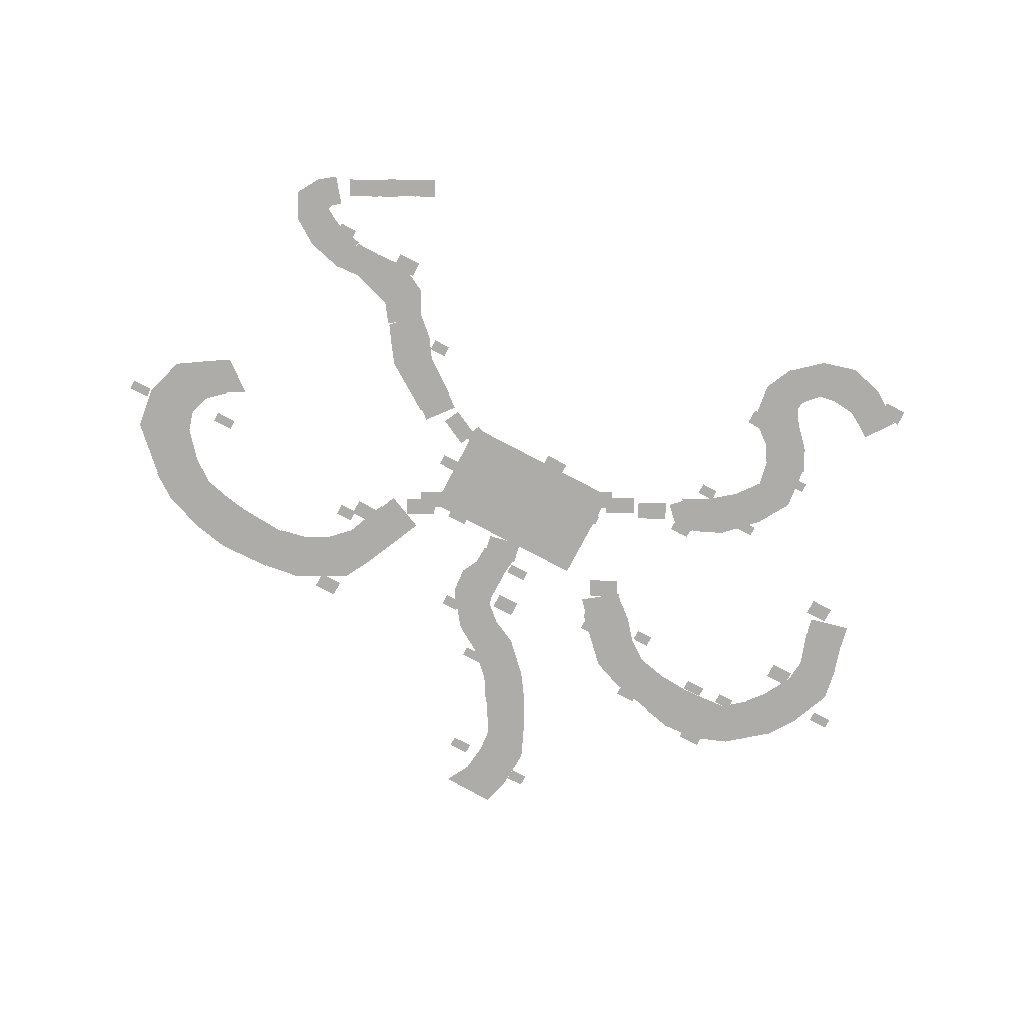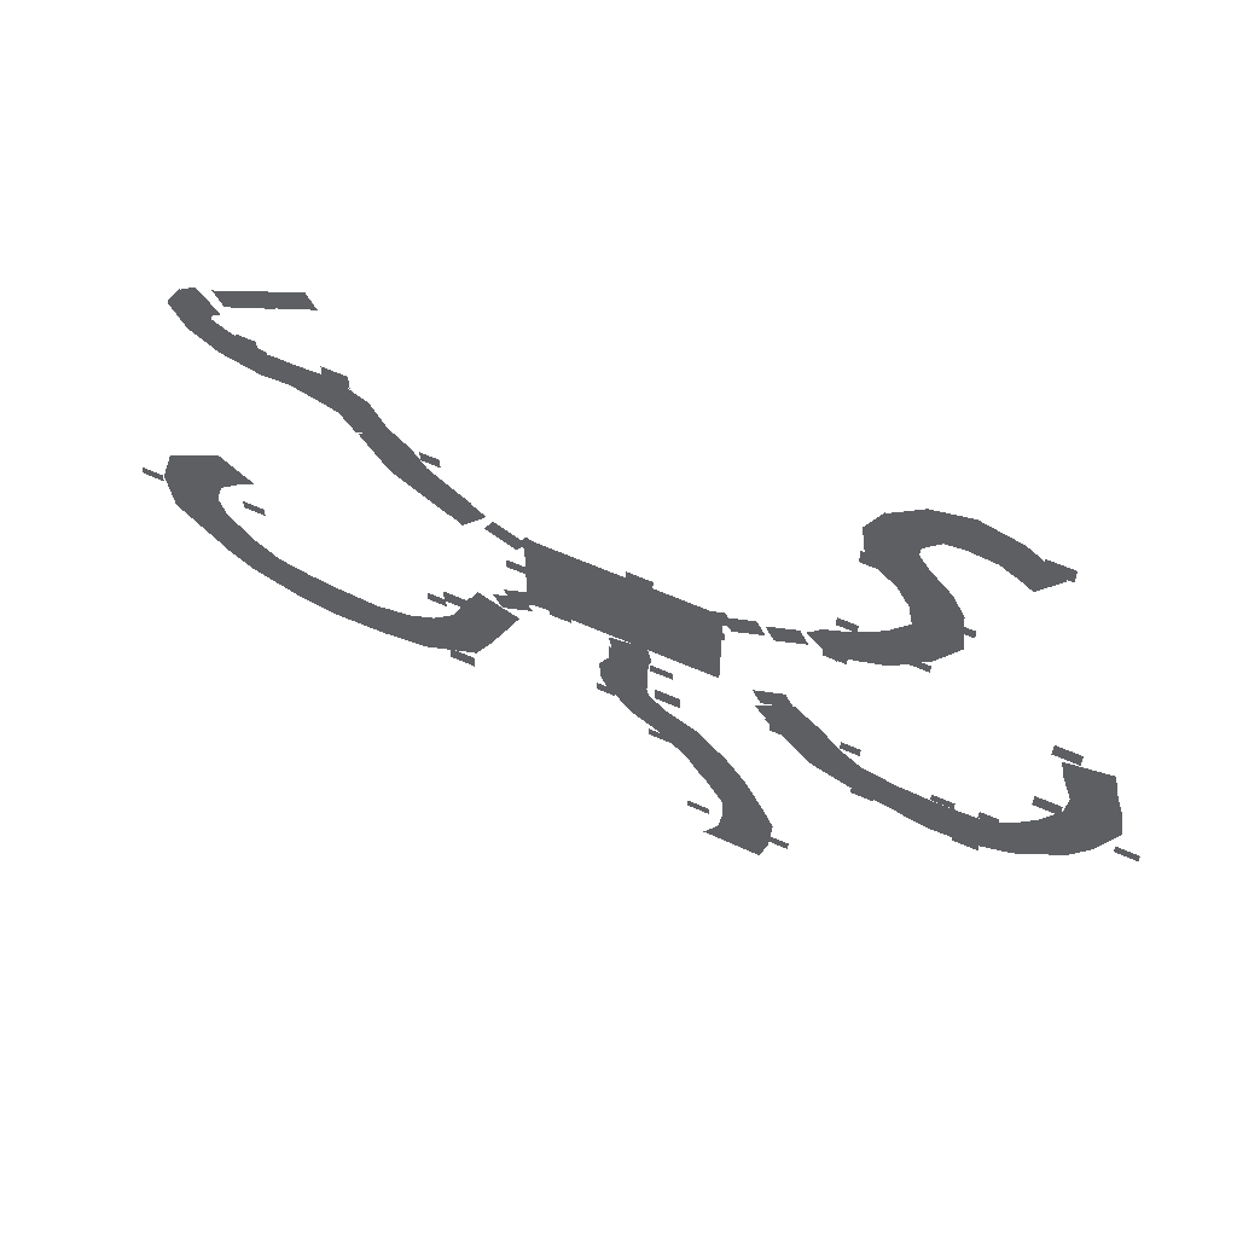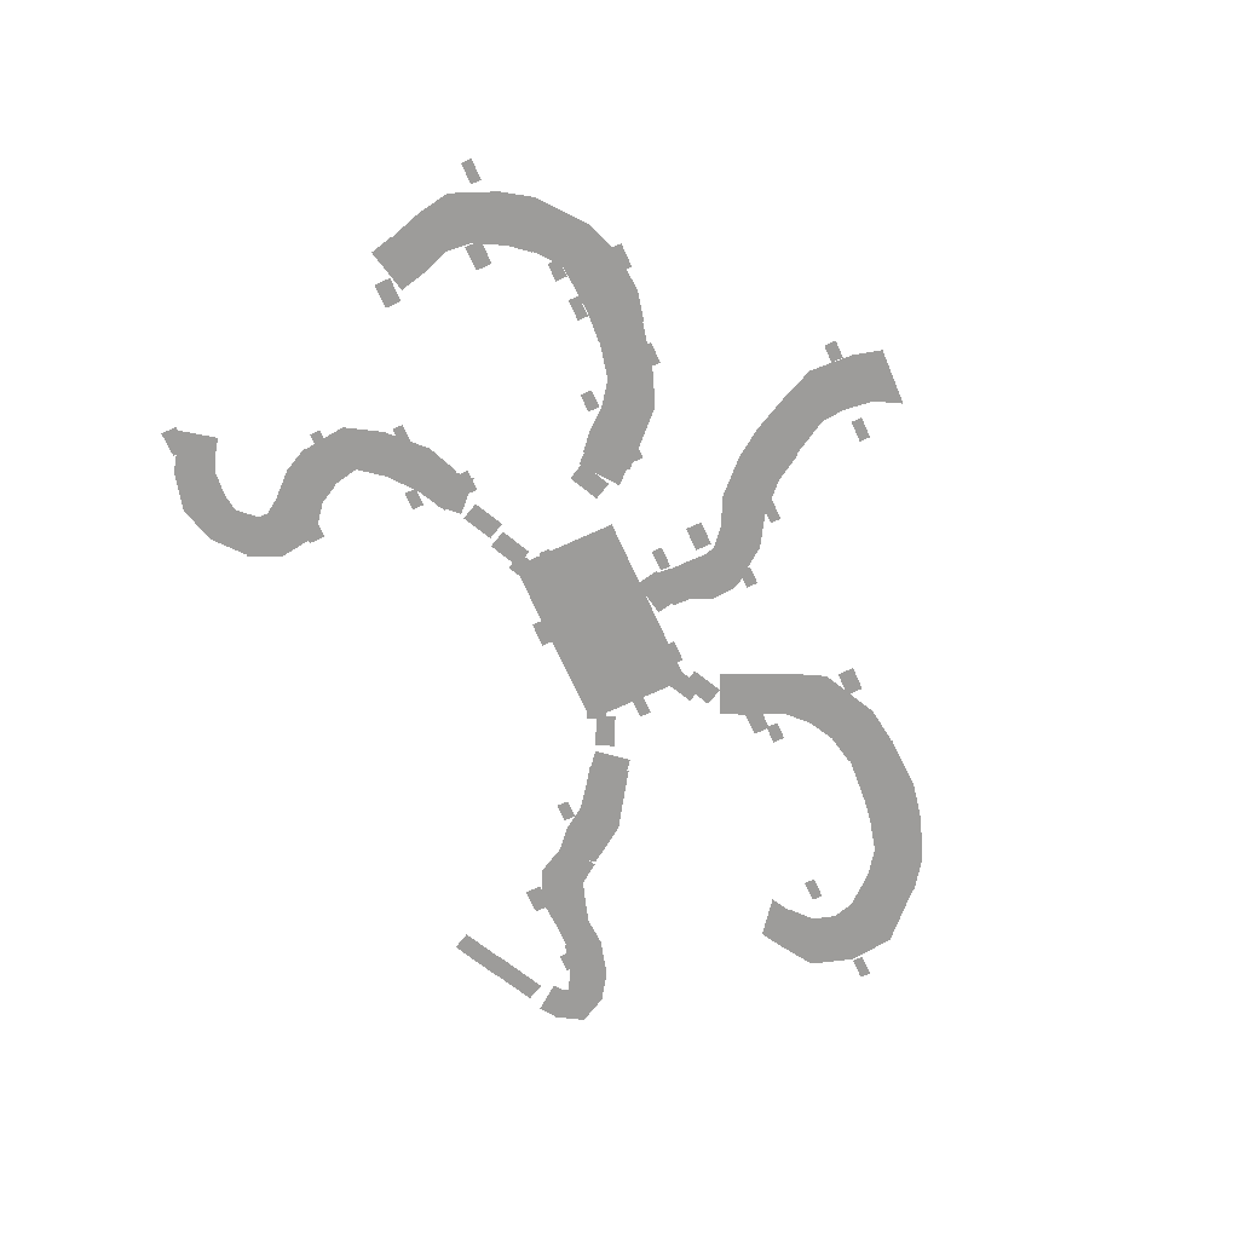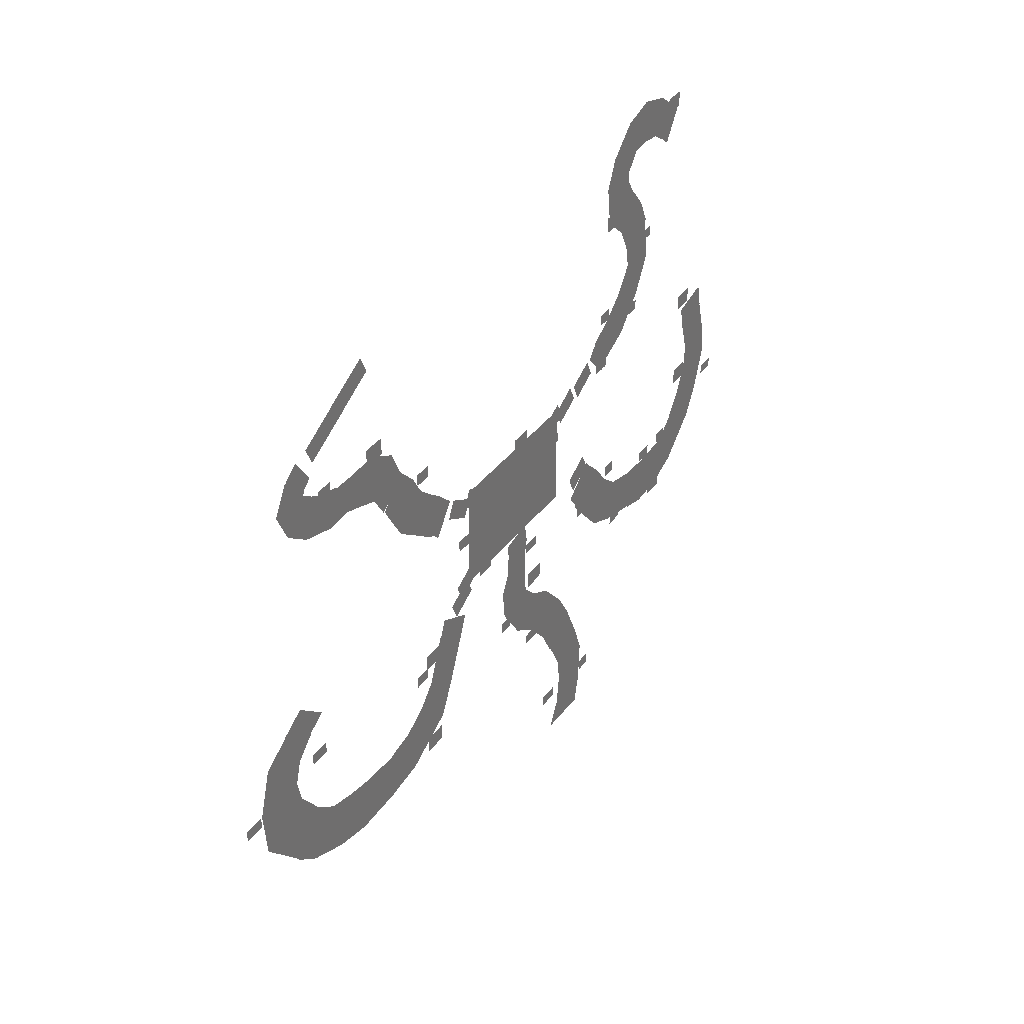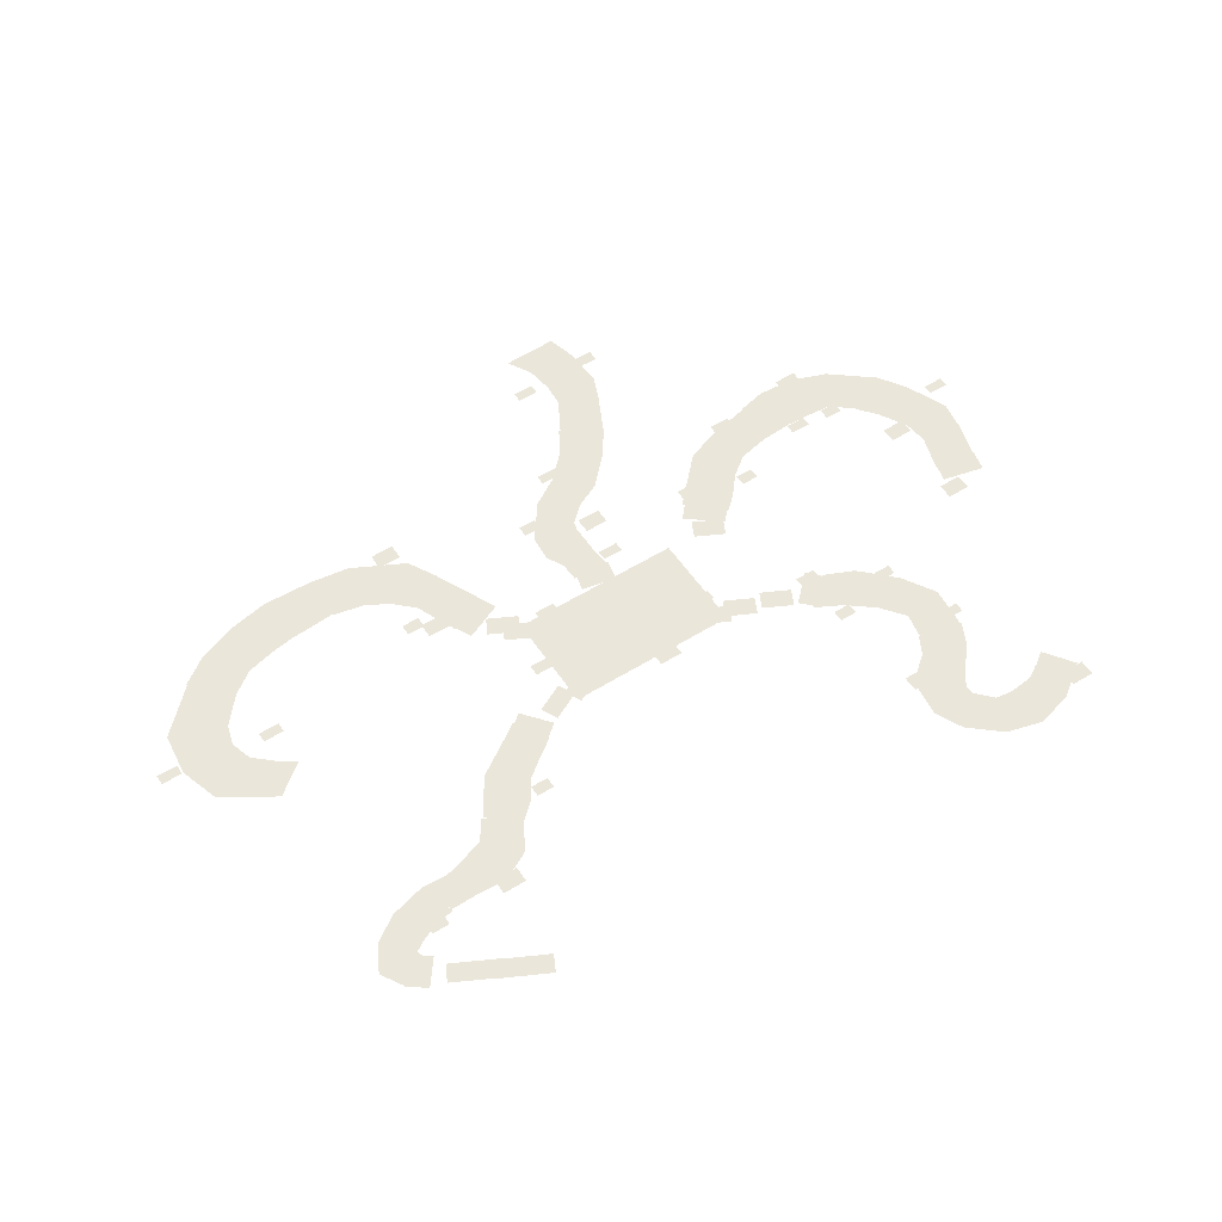
<metadata>
{"format":"obj","ext":"obj","renderer":"f3d","projection":"perspective","resolution":1024,"background":"white","views":[{"elev":-76.7,"azim":152.3,"up":"+Z"},{"elev":60.1,"azim":-155.5,"up":"+Y"},{"elev":-70.2,"azim":-65.6,"up":"+Z"},{"elev":33.5,"azim":119.6,"up":"+Y"},{"elev":54.7,"azim":146.7,"up":"+Z"}]}
</metadata>
<code>
g worldmap_ep06_7
v -6090 -5932 0
v -6323 -5777 0
v -6323 -5932 0
v -6090 -5777 0
v -2742 -4512 0
v -2823 -4549 0
v -2634 -4874 0
v -2623 -4441 0
v -2379 -4704 0
v -2240 -4439 0
v -7966 -4297 0
v -7913 -3917 0
v -8348 -3988 0
v -8228 -4507 0
v -8440 -4128 0
v -8645 -4350 0
v -7500 -9462 0
v -7500 -9350 0
v -7674 -9350 0
v -7674 -9462 0
v -5823 -7895 0
v -5823 -7783 0
v -5998 -7783 0
v -5998 -7895 0
v -5037 -6435 0
v -5037 -6322 0
v -5212 -6322 0
v -5212 -6435 0
v -6714 -6187 0
v -6714 -6074 0
v -6889 -6074 0
v -6889 -6187 0
v -7998 -7245 0
v -7998 -7133 0
v -8173 -7133 0
v -8173 -7245 0
v -7820 -5359 0
v -7820 -5246 0
v -7995 -5246 0
v -7995 -5359 0
v -2826 -4632 0
v -2826 -4520 0
v -3000 -4520 0
v -3000 -4632 0
v -4340 -5309 0
v -4340 -5197 0
v -4514 -5197 0
v -4514 -5309 0
v -9219 -7483 0
v -9219 -7370 0
v -9393 -7370 0
v -9393 -7483 0
v -4257 -7504 0
v -4257 -7392 0
v -4432 -7392 0
v -4432 -7504 0
v -9604 -6915 0
v -9604 -6760 0
v -9837 -6760 0
v -9837 -6915 0
v -9634 -6020 0
v -9634 -5865 0
v -9867 -5865 0
v -9867 -6020 0
v -6361 -7651 0
v -6361 -7496 0
v -6594 -7496 0
v -6594 -7651 0
v -9207 -3609 0
v -9207 -3454 0
v -9440 -3454 0
v -9440 -3609 0
v -7924 -4376 0
v -7924 -4220 0
v -8157 -4220 0
v -8157 -4376 0
v -9056 -8051 0
v -9056 -7896 0
v -9289 -7896 0
v -9289 -8051 0
v -7389 -7413 0
v -7389 -7258 0
v -7622 -7258 0
v -7622 -7413 0
v -4415 -7414 0
v -4415 -7259 0
v -4648 -7259 0
v -4648 -7414 0
v -4420 -8389 0
v -4420 -8234 0
v -4653 -8234 0
v -4653 -8389 0
v -3555 -4672 0
v -3555 -4516 0
v -3788 -4516 0
v -3788 -4672 0
v -1.032e+04 -7151 0
v -1.032e+04 -7051 0
v -1.053e+04 -7051 0
v -1.053e+04 -7151 0
v -8810 -7503 0
v -8810 -7402 0
v -9016 -7402 0
v -9016 -7503 0
v -8659 -4800 0
v -8659 -4699 0
v -8865 -4699 0
v -8865 -4800 0
v -7746 -5878 0
v -7746 -5777 0
v -7951 -5777 0
v -7951 -5878 0
v -8147 -7925 0
v -8147 -7824 0
v -8353 -7824 0
v -8353 -7925 0
v -6318 -8342 0
v -6318 -8241 0
v -6524 -8241 0
v -6524 -8342 0
v -5405 -6937 0
v -5405 -6836 0
v -5610 -6836 0
v -5610 -6937 0
v -6316 -7213 0
v -6316 -7112 0
v -6522 -7112 0
v -6522 -7213 0
v -1533 -7288 0
v -1533 -7187 0
v -1738 -7187 0
v -1738 -7288 0
v -2532 -7182 0
v -2532 -7081 0
v -2737 -7081 0
v -2737 -7182 0
v -6703 -9403 0
v -6703 -9302 0
v -6909 -9302 0
v -6909 -9403 0
v -8389 -5520 0
v -8389 -5419 0
v -8594 -5419 0
v -8594 -5520 0
v -6740 -6241 0
v -6740 -6140 0
v -6945 -6140 0
v -6945 -6241 0
v -5142 -6109 0
v -5224 -5946 0
v -4943 -5805 0
v -4861 -5967 0
v -9188 -3911 0
v -8997 -3774 0
v -9204 -3484 0
v -9395 -3621 0
v -7594 -5641 0
v -7754 -5475 0
v -8020 -5731 0
v -7860 -5897 0
v -1.014e+04 -5973 0
v -1.02e+04 -6209 0
v -9777 -6307 0
v -9722 -6071 0
v -7578 -6845 0
v -7730 -7014 0
v -7389 -7270 0
v -7237 -7101 0
v -2725 -4328 0
v -2548 -4461 0
v -2365 -4220 0
v -2541 -4086 0
v -4665 -6051 0
v -4493 -5911 0
v -4716 -5639 0
v -4887 -5779 0
v -2700 -6718 0
v -2457 -6862 0
v -2145 -6615 0
v -2388 -6472 0
v -5125 -7209 0
v -5019 -7446 0
v -4643 -7277 0
v -4748 -7041 0
v -6284 -6853 0
v -6329 -7070 0
v -5984 -7140 0
v -5939 -6924 0
v -5430 -6151 0
v -5512 -5988 0
v -5231 -5847 0
v -5149 -6009 0
v -7349 -5946 0
v -7267 -5784 0
v -7548 -5642 0
v -7630 -5805 0
v -6996 -6061 0
v -6914 -5899 0
v -7195 -5757 0
v -7277 -5919 0
v -5941 -7264 0
v -5947 -7076 0
v -6316 -7014 0
v -6291 -7237 0
v -5852 -7433 0
v -5941 -7264 0
v -6291 -7237 0
v -6293 -7425 0
v -5870 -7671 0
v -5852 -7433 0
v -6293 -7425 0
v -6288 -7560 0
v -5935 -7806 0
v -5870 -7671 0
v -6288 -7560 0
v -6327 -7699 0
v -6139 -8056 0
v -5947 -7797 0
v -6317 -7657 0
v -6485 -7808 0
v -6416 -8227 0
v -6139 -8056 0
v -6485 -7808 0
v -6740 -7933 0
v -6672 -8479 0
v -6416 -8227 0
v -6740 -7933 0
v -7029 -8229 0
v -6824 -8734 0
v -6672 -8479 0
v -7029 -8229 0
v -7214 -8498 0
v -2823 -4549 0
v -3090 -4620 0
v -2997 -4969 0
v -2634 -4874 0
v -2742 -4512 0
v -2634 -4874 0
v -2379 -4704 0
v -2623 -4441 0
v -2645 -4388 0
v -2240 -4439 0
v -2390 -4190 0
v -8503 -3735 0
v -8338 -3915 0
v -8047 -3642 0
v -8345 -3386 0
v -8671 -3712 0
v -8503 -3735 0
v -8345 -3386 0
v -8696 -3290 0
v -8912 -3736 0
v -8671 -3712 0
v -8696 -3290 0
v -9057 -3382 0
v -9046 -3815 0
v -8912 -3736 0
v -9057 -3382 0
v -9272 -3531 0
v -9872 -6595 0
v -9755 -6246 0
v -1.017e+04 -6153 0
v -1.028e+04 -6517 0
v -9847 -6828 0
v -9872 -6595 0
v -1.028e+04 -6517 0
v -1.034e+04 -6825 0
v -9689 -7117 0
v -9847 -6828 0
v -1.034e+04 -6825 0
v -1.016e+04 -7250 0
v -9543 -7291 0
v -9689 -7117 0
v -1.016e+04 -7250 0
v -9987 -7513 0
v -3236 -4951 0
v -2983 -4965 0
v -3089 -4633 0
v -3335 -4636 0
v -3459 -5016 0
v -3236 -4951 0
v -3335 -4636 0
v -3653 -4620 0
v -3650 -5080 0
v -3459 -5016 0
v -3653 -4620 0
v -3943 -4773 0
v -3783 -5270 0
v -3650 -5080 0
v -3943 -4773 0
v -4094 -5060 0
v -7913 -3917 0
v -8054 -3621 0
v -8358 -3840 0
v -8348 -3988 0
v -7966 -4297 0
v -8348 -3988 0
v -8440 -4128 0
v -8228 -4507 0
v -8325 -4686 0
v -8645 -4350 0
v -8769 -4590 0
v -9329 -7481 0
v -9581 -7271 0
v -9997 -7509 0
v -9566 -7856 0
v -9088 -7502 0
v -9329 -7481 0
v -9566 -7856 0
v -9214 -7987 0
v -8832 -7513 0
v -9088 -7502 0
v -9214 -7987 0
v -8843 -8011 0
v -8544 -7492 0
v -8832 -7513 0
v -8843 -8011 0
v -8557 -7945 0
v -2329 -7413 0
v -2564 -7689 0
v -2231 -8039 0
v -1802 -7616 0
v -2274 -7212 0
v -2329 -7413 0
v -1802 -7616 0
v -1752 -7192 0
v -2339 -7000 0
v -2274 -7212 0
v -1752 -7192 0
v -1879 -6789 0
v -2531 -6827 0
v -2339 -7000 0
v -1879 -6789 0
v -2203 -6582 0
v -3298 -7961 0
v -3784 -7996 0
v -3800 -8447 0
v -3268 -8462 0
v -3069 -7923 0
v -3298 -7961 0
v -3268 -8462 0
v -2891 -8386 0
v -2789 -7853 0
v -3069 -7923 0
v -2891 -8386 0
v -2475 -8227 0
v -2548 -7677 0
v -2789 -7853 0
v -2475 -8227 0
v -2215 -8039 0
v -4489 -7608 0
v -4666 -7192 0
v -5045 -7390 0
v -4832 -7850 0
v -4296 -7797 0
v -4489 -7608 0
v -4832 -7850 0
v -4683 -8126 0
v -4058 -7925 0
v -4296 -7797 0
v -4683 -8126 0
v -4163 -8392 0
v -3771 -7983 0
v -4058 -7925 0
v -4163 -8392 0
v -3792 -8443 0
v -3942 -5492 0
v -3804 -5281 0
v -4058 -5007 0
v -4263 -5192 0
v -4053 -5651 0
v -3942 -5492 0
v -4263 -5192 0
v -4396 -5394 0
v -4281 -5799 0
v -4053 -5651 0
v -4396 -5394 0
v -4584 -5538 0
v -4562 -5987 0
v -4281 -5799 0
v -4584 -5538 0
v -4757 -5659 0
v -8388 -4936 0
v -8336 -4676 0
v -8751 -4561 0
v -8802 -5006 0
v -8208 -5169 0
v -8388 -4936 0
v -8802 -5006 0
v -8603 -5335 0
v -7951 -5375 0
v -8208 -5169 0
v -8603 -5335 0
v -8286 -5650 0
v -7690 -5514 0
v -7951 -5375 0
v -8286 -5650 0
v -7990 -5781 0
v -8201 -7423 0
v -8580 -7507 0
v -8570 -7938 0
v -8080 -7824 0
v -7991 -7265 0
v -8201 -7423 0
v -8080 -7824 0
v -7779 -7706 0
v -7826 -7067 0
v -7991 -7265 0
v -7779 -7706 0
v -7514 -7435 0
v -7670 -6932 0
v -7826 -7067 0
v -7514 -7435 0
v -7334 -7250 0
v -7022 -9056 0
v -6822 -8702 0
v -7203 -8481 0
v -7401 -8876 0
v -7042 -9280 0
v -7022 -9056 0
v -7401 -8876 0
v -7511 -9140 0
v -7006 -9561 0
v -7042 -9280 0
v -7511 -9140 0
v -7488 -9545 0
v -6872 -9802 0
v -7006 -9561 0
v -7488 -9545 0
v -7418 -9819 0
v -6736 -6120 0
v -6654 -5957 0
v -6934 -5816 0
v -7016 -5978 0
v -5210 -6880 0
v -5210 -5875 0
v -6921 -5875 0
v -6921 -6880 0
v -5260 -6893 0
v -5178 -6730 0
v -5458 -6589 0
v -5541 -6751 0
v -5073 -6991 0
v -4990 -6829 0
v -5271 -6687 0
v -5353 -6849 0
v -4972 -7137 0
v -4889 -6974 0
v -5170 -6832 0
v -5252 -6995 0
v -7292 -7018 0
v -7210 -6856 0
v -7490 -6714 0
v -7573 -6876 0
v -3328 -3918 0
v -3246 -3755 0
v -3526 -3613 0
v -3609 -3776 0
v -3143 -4013 0
v -3061 -3850 0
v -3341 -3708 0
v -3424 -3871 0
v -2960 -4111 0
v -2878 -3949 0
v -3158 -3807 0
v -3241 -3969 0
v -2773 -4208 0
v -2691 -4045 0
v -2971 -3903 0
v -3053 -4066 0
g worldmap_ep06_7_0
f 3 2 1
f 2 4 1
f 7 6 5
f 10 9 8
f 13 12 11
f 16 15 14
f 2 4 1
f 3 2 1
f 19 18 17
f 20 19 17
f 23 22 21
f 24 23 21
f 27 26 25
f 28 27 25
f 31 30 29
f 32 31 29
f 35 34 33
f 36 35 33
f 39 38 37
f 40 39 37
f 43 42 41
f 44 43 41
f 47 46 45
f 48 47 45
f 51 50 49
f 52 51 49
f 55 54 53
f 56 55 53
f 59 58 57
f 60 59 57
f 63 62 61
f 64 63 61
f 67 66 65
f 68 67 65
f 71 70 69
f 72 71 69
f 75 74 73
f 76 75 73
f 79 78 77
f 80 79 77
f 83 82 81
f 84 83 81
f 87 86 85
f 88 87 85
f 91 90 89
f 92 91 89
f 95 94 93
f 96 95 93
f 99 98 97
f 100 99 97
f 103 102 101
f 104 103 101
f 107 106 105
f 108 107 105
f 111 110 109
f 112 111 109
f 115 114 113
f 116 115 113
f 119 118 117
f 120 119 117
f 123 122 121
f 124 123 121
f 127 126 125
f 128 127 125
f 131 130 129
f 132 131 129
f 135 134 133
f 136 135 133
f 139 138 137
f 140 139 137
f 143 142 141
f 144 143 141
f 147 146 145
f 148 147 145
f 151 150 149
f 152 151 149
f 155 154 153
f 156 155 153
f 159 158 157
f 160 159 157
f 163 162 161
f 164 163 161
f 167 166 165
f 168 167 165
f 171 170 169
f 172 171 169
f 175 174 173
f 176 175 173
f 179 178 177
f 180 179 177
f 183 182 181
f 184 183 181
f 187 186 185
f 188 187 185
f 191 190 189
f 192 191 189
f 195 194 193
f 196 195 193
f 199 198 197
f 200 199 197
f 203 202 201
f 204 203 201
f 207 206 205
f 208 207 205
f 211 210 209
f 212 211 209
f 215 214 213
f 216 215 213
f 219 218 217
f 220 219 217
f 223 222 221
f 224 223 221
f 227 226 225
f 228 227 225
f 231 230 229
f 232 231 229
f 235 234 233
f 236 235 233
f 239 238 237
f 239 237 240
f 242 8 241
f 243 242 241
f 246 245 244
f 247 246 244
f 250 249 248
f 251 250 248
f 254 253 252
f 255 254 252
f 258 257 256
f 259 258 256
f 262 261 260
f 263 262 260
f 266 265 264
f 267 266 264
f 270 269 268
f 271 270 268
f 274 273 272
f 275 274 272
f 278 277 276
f 279 278 276
f 282 281 280
f 283 282 280
f 286 285 284
f 287 286 284
f 290 289 288
f 291 290 288
f 294 293 292
f 295 294 292
f 298 297 296
f 298 296 299
f 301 14 300
f 302 301 300
f 305 304 303
f 306 305 303
f 309 308 307
f 310 309 307
f 313 312 311
f 314 313 311
f 317 316 315
f 318 317 315
f 321 320 319
f 322 321 319
f 325 324 323
f 326 325 323
f 329 328 327
f 330 329 327
f 333 332 331
f 334 333 331
f 337 336 335
f 338 337 335
f 341 340 339
f 342 341 339
f 345 344 343
f 346 345 343
f 349 348 347
f 350 349 347
f 353 352 351
f 354 353 351
f 357 356 355
f 358 357 355
f 361 360 359
f 362 361 359
f 365 364 363
f 366 365 363
f 369 368 367
f 370 369 367
f 373 372 371
f 374 373 371
f 377 376 375
f 378 377 375
f 381 380 379
f 382 381 379
f 385 384 383
f 386 385 383
f 389 388 387
f 390 389 387
f 393 392 391
f 394 393 391
f 397 396 395
f 398 397 395
f 401 400 399
f 402 401 399
f 405 404 403
f 406 405 403
f 409 408 407
f 410 409 407
f 413 412 411
f 414 413 411
f 417 416 415
f 418 417 415
f 421 420 419
f 422 421 419
f 425 424 423
f 426 425 423
f 429 428 427
f 430 429 427
f 433 432 431
f 434 433 431
f 437 436 435
f 438 437 435
f 441 440 439
f 442 441 439
f 445 444 443
f 446 445 443
f 449 448 447
f 450 449 447
f 453 452 451
f 454 453 451
f 457 456 455
f 458 457 455
f 461 460 459
f 462 461 459
f 465 464 463
f 466 465 463
f 469 468 467
f 470 469 467

</code>
